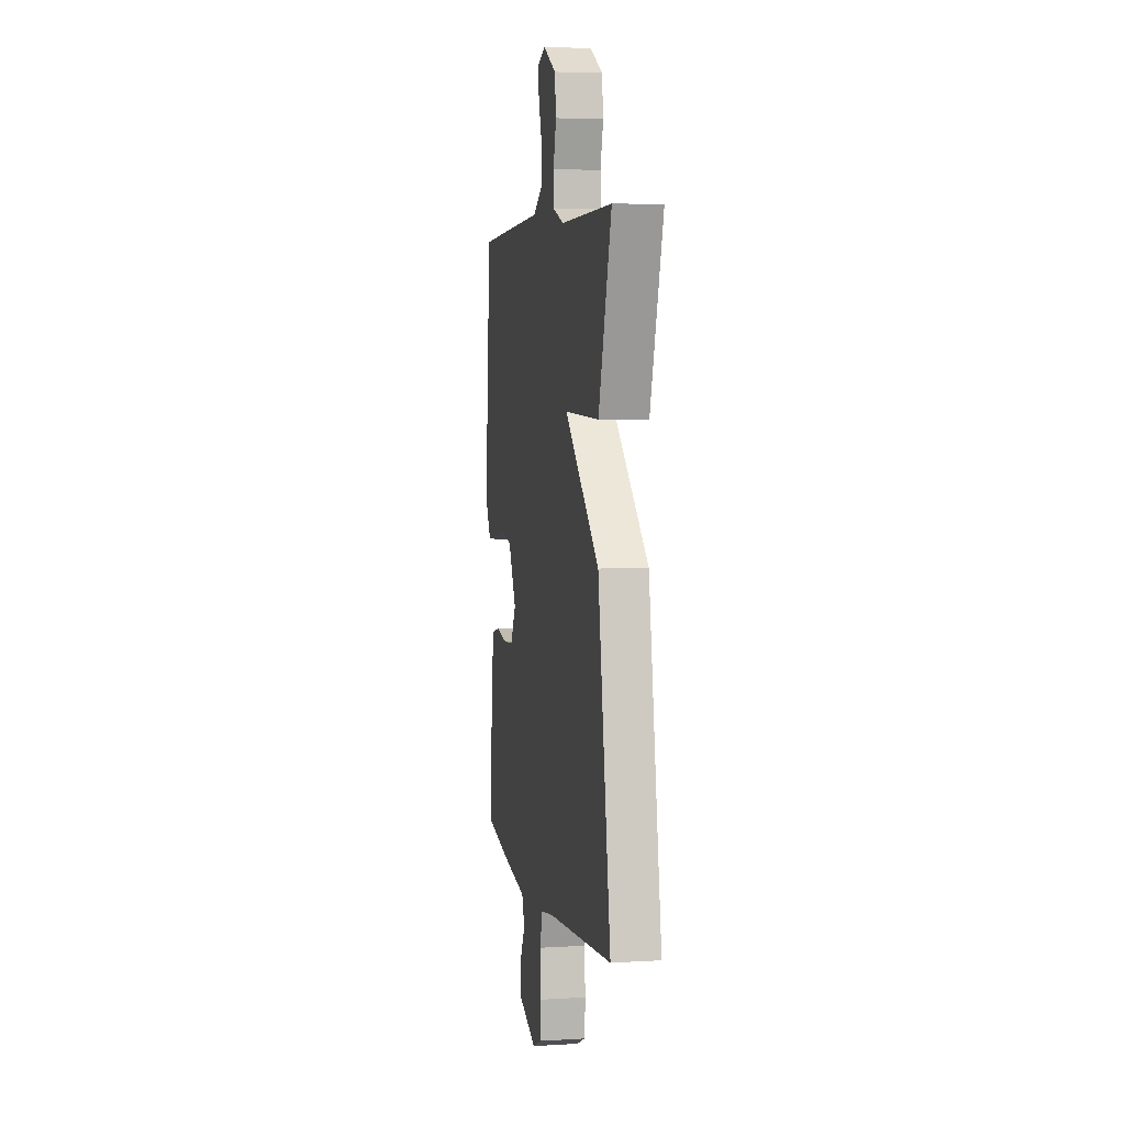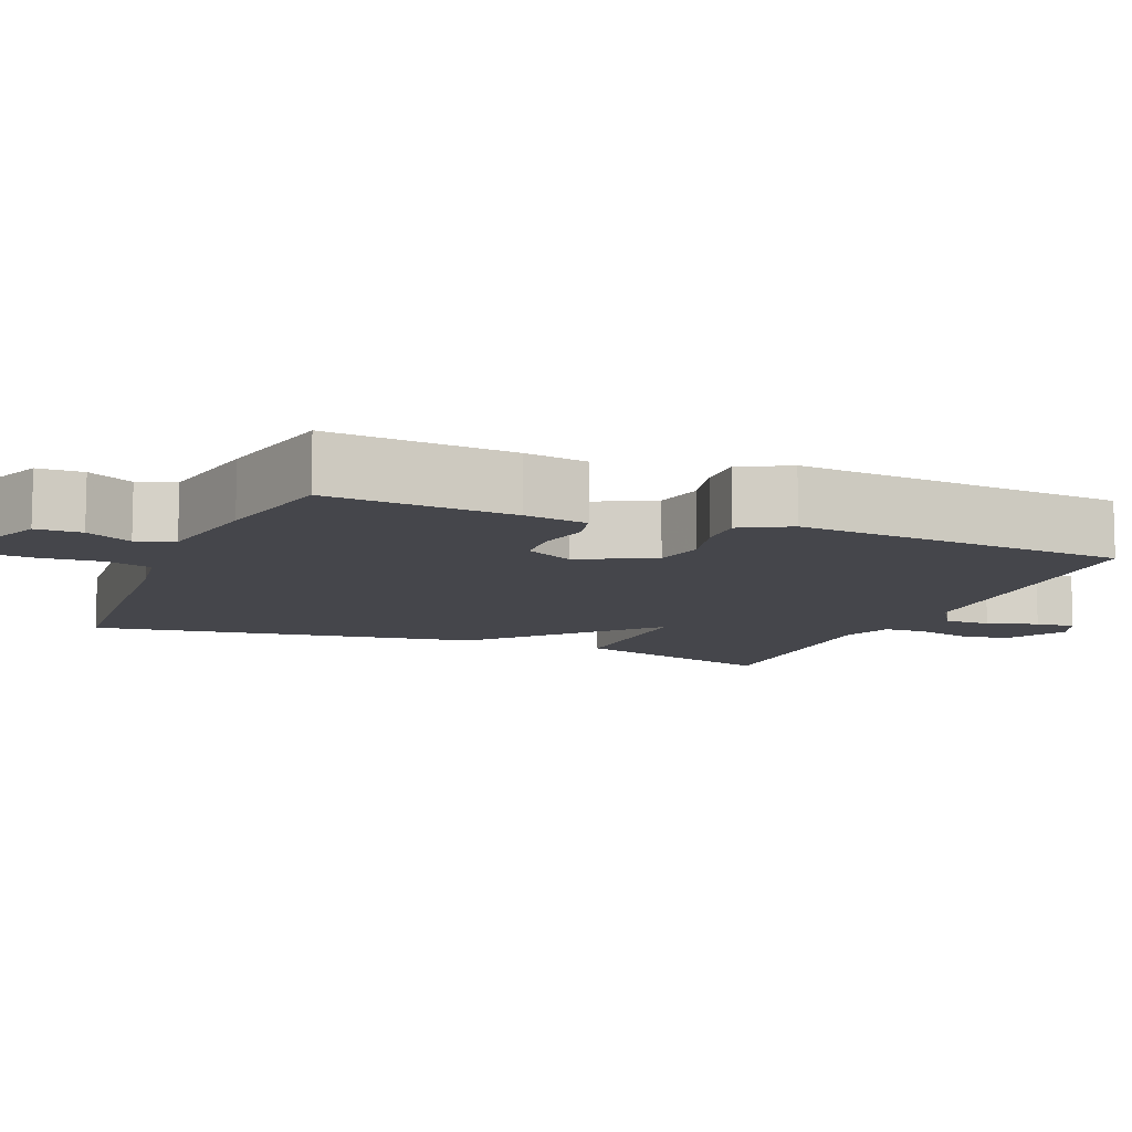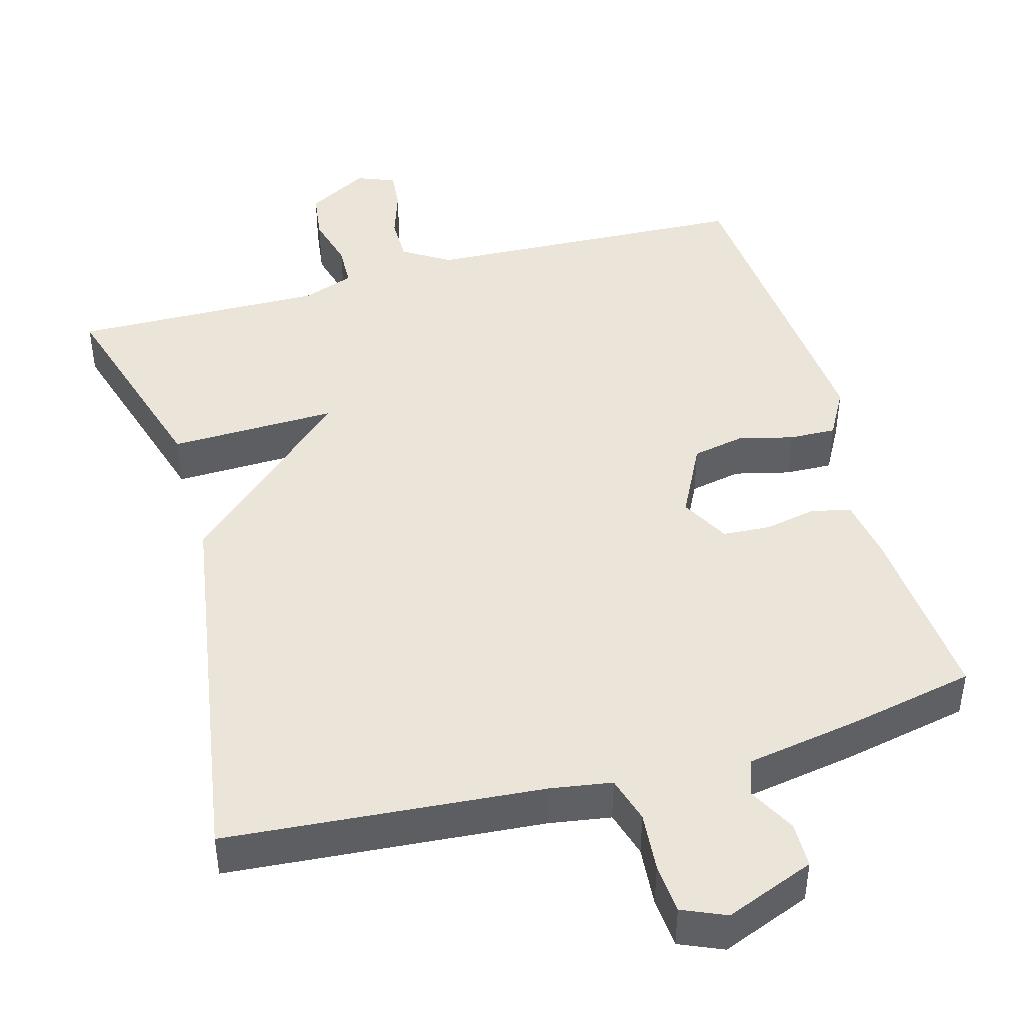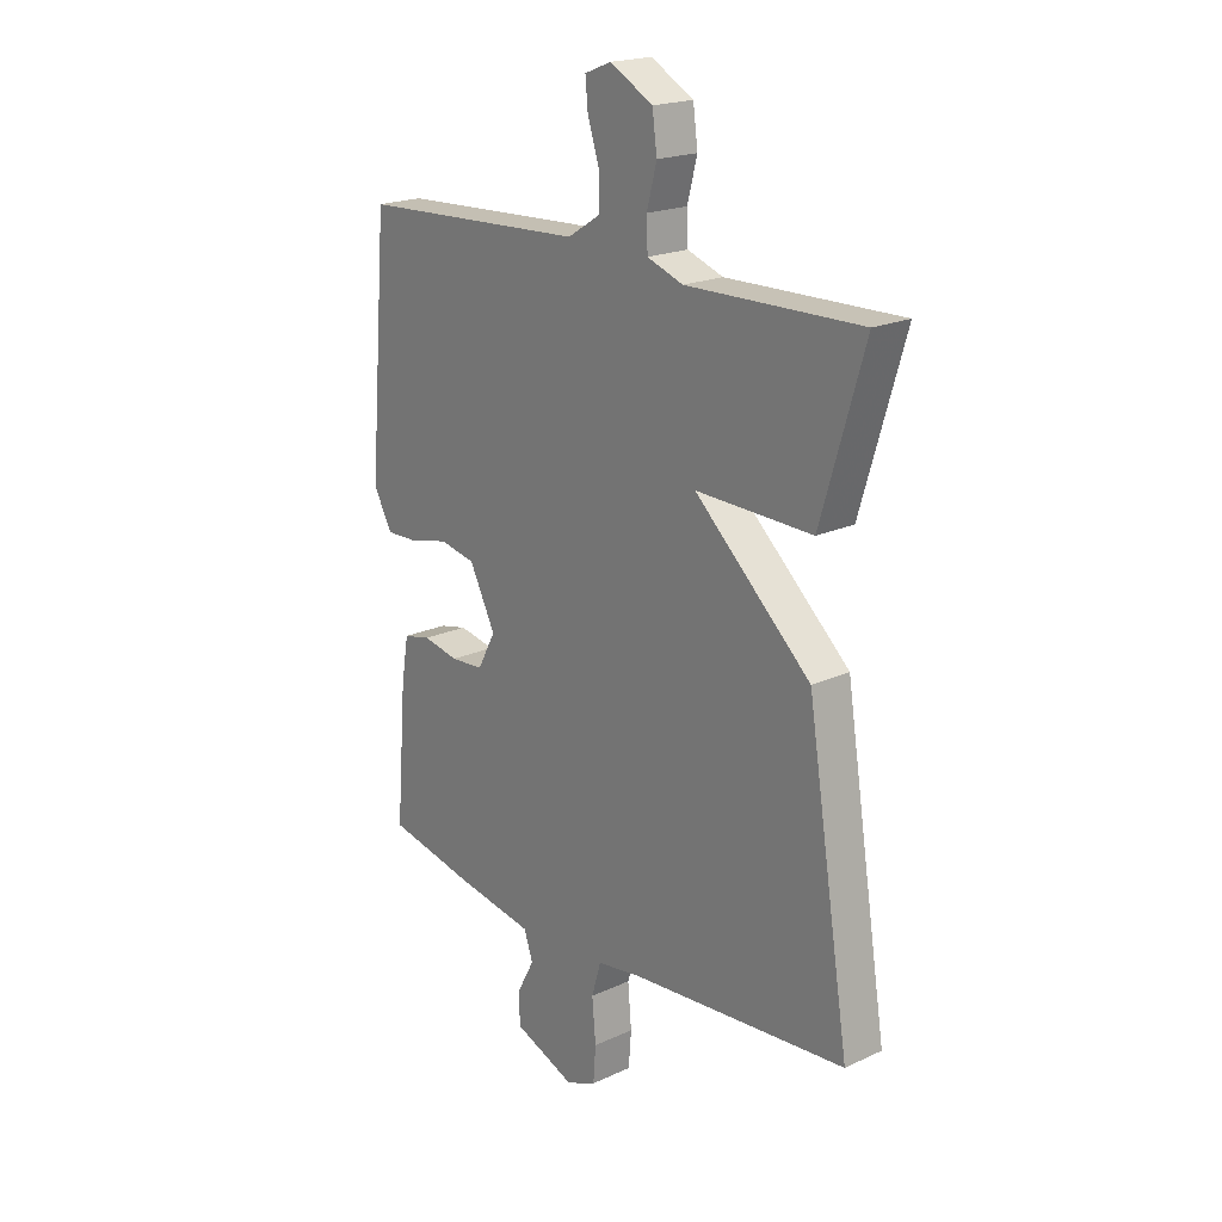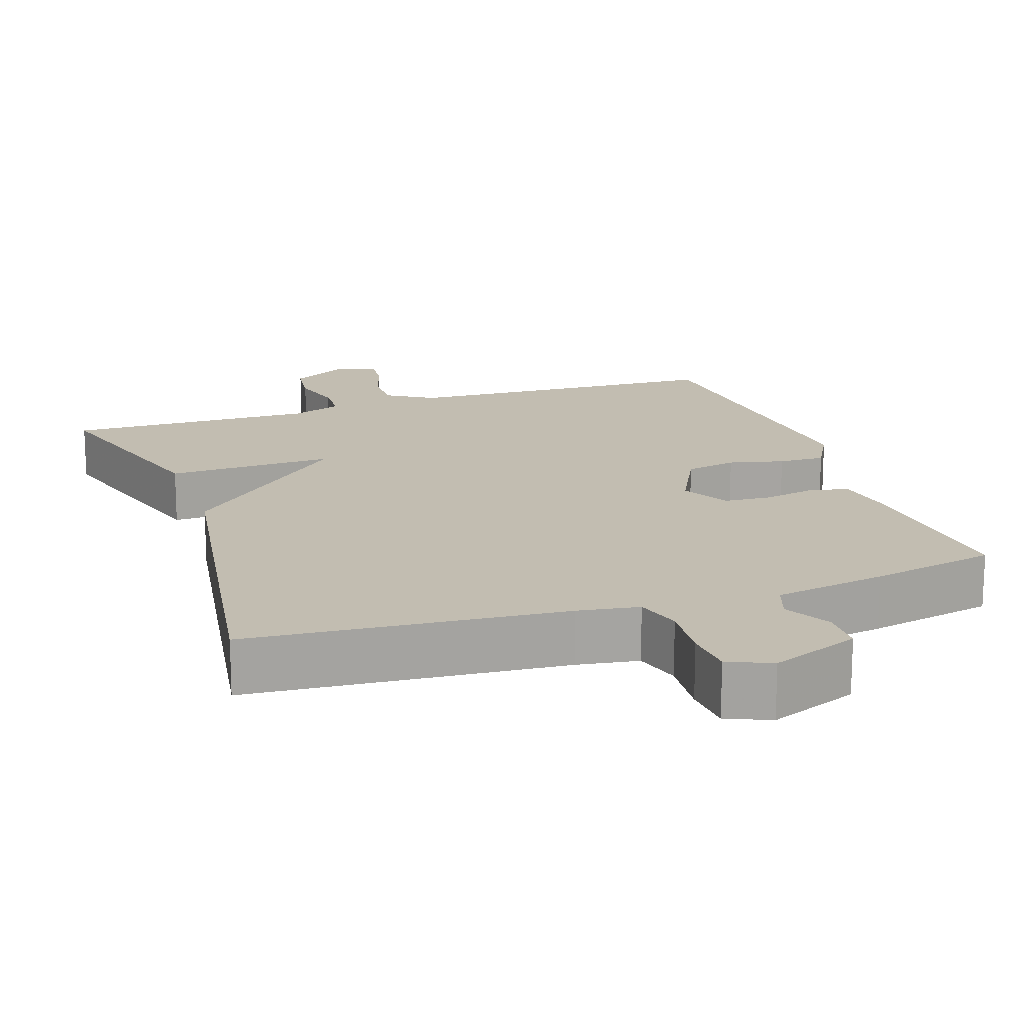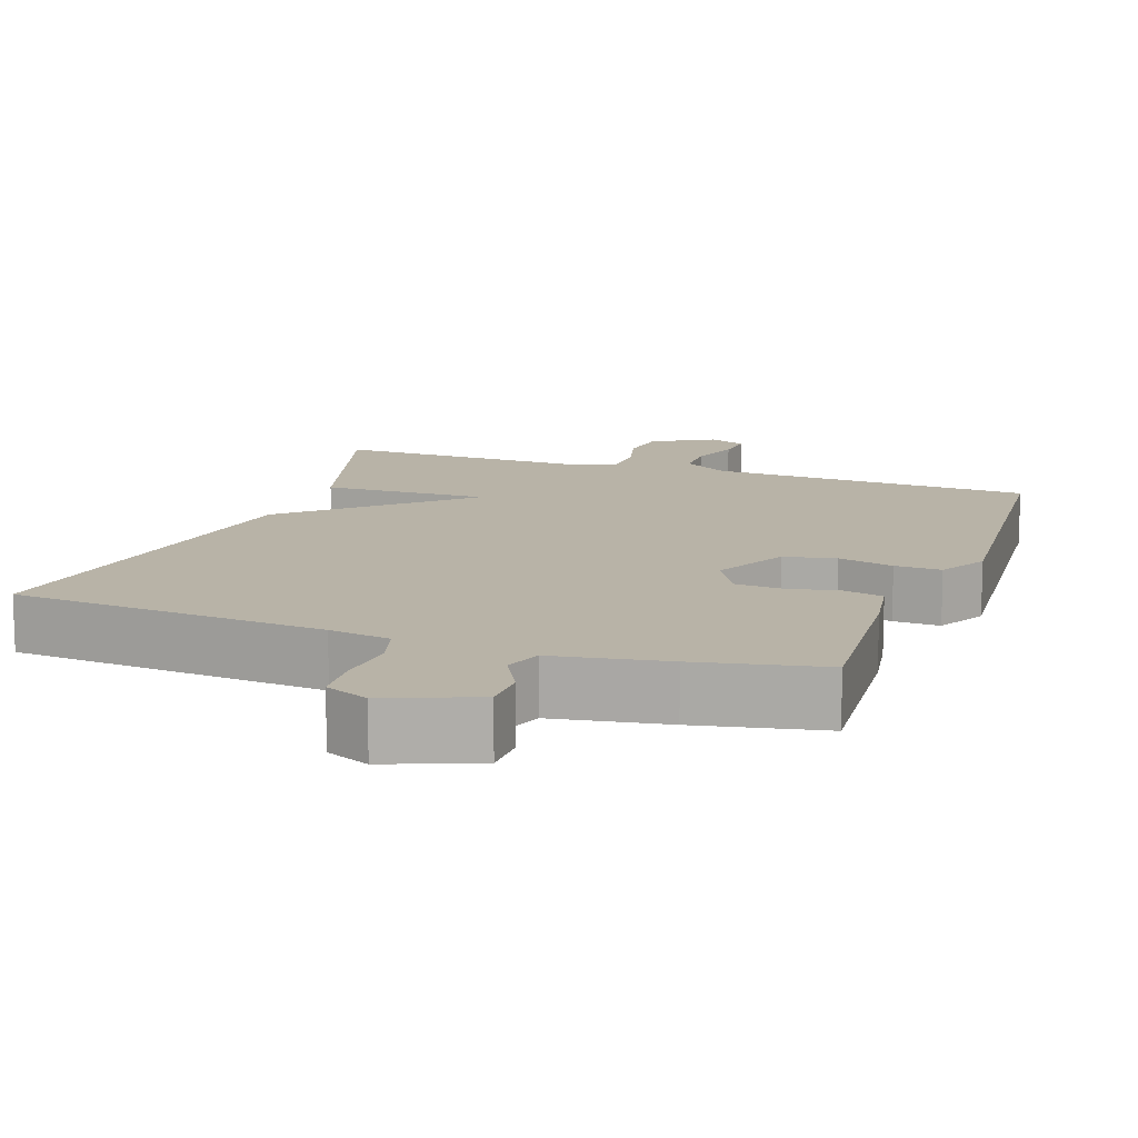
<metadata>
{"format":"obj","ext":"obj","renderer":"f3d","projection":"perspective","resolution":1024,"background":"white","views":[{"elev":4.9,"azim":79.1,"up":"+Z"},{"elev":-10.0,"azim":-112.4,"up":"+Y"},{"elev":44.6,"azim":164.4,"up":"+Y"},{"elev":20.0,"azim":49.7,"up":"+Z"},{"elev":16.9,"azim":161.1,"up":"+Y"},{"elev":12.8,"azim":-160.4,"up":"+Y"}]}
</metadata>
<code>
v -0.5 0.07 0.5
v -0.064 0.07 0.52
v -0.002 0.07 0.559
v -0.002 0.07 0.621
v -0.024 0.07 0.688
v -0.029 0.07 0.741
v 0.022 0.07 0.761
v 0.104 0.07 0.715
v 0.113 0.07 0.648
v 0.094 0.07 0.576
v 0.096 0.07 0.519
v 0.165 0.07 0.494
v 0.5 0.07 0.5
v 0.417 0.07 0.219
v 0.193 0.07 0.225
v 0.417 0.07 0.019
v 0.5 0.07 -0.5
v 0.08 0.07 -0.534
v -0.002 0.07 -0.547
v -0.02 0.07 -0.609
v -0.013 0.07 -0.689
v -0.018 0.07 -0.756
v -0.076 0.07 -0.781
v -0.195 0.07 -0.734
v -0.196 0.07 -0.673
v -0.163 0.07 -0.611
v -0.18 0.07 -0.561
v -0.331 0.07 -0.535
v -0.5 0.07 -0.5
v -0.48 0.07 -0.251
v -0.466 0.07 -0.167
v -0.413 0.07 -0.155
v -0.344 0.07 -0.169
v -0.281 0.07 -0.165
v -0.246 0.07 -0.1
v -0.296 0.07 -0.001
v -0.365 0.07 0.013
v -0.439 0.07 -0.005
v -0.501 0.07 -0.007
v -0.537 0.07 0.058
v -0.5 0 0.5
v -0.064 0 0.52
v -0.002 0 0.559
v -0.002 0 0.621
v -0.024 0 0.688
v -0.029 0 0.741
v 0.022 0 0.761
v 0.104 0 0.715
v 0.113 0 0.648
v 0.094 0 0.576
v 0.096 0 0.519
v 0.165 0 0.494
v 0.5 0 0.5
v 0.417 0 0.219
v 0.193 0 0.225
v 0.417 0 0.019
v 0.5 0 -0.5
v 0.08 0 -0.534
v -0.002 0 -0.547
v -0.02 0 -0.609
v -0.013 0 -0.689
v -0.018 0 -0.756
v -0.076 0 -0.781
v -0.195 0 -0.734
v -0.196 0 -0.673
v -0.163 0 -0.611
v -0.18 0 -0.561
v -0.331 0 -0.535
v -0.5 0 -0.5
v -0.48 0 -0.251
v -0.466 0 -0.167
v -0.413 0 -0.155
v -0.344 0 -0.169
v -0.281 0 -0.165
v -0.246 0 -0.1
v -0.296 0 -0.001
v -0.365 0 0.013
v -0.439 0 -0.005
v -0.501 0 -0.007
v -0.537 0 0.058
f 40 1 2
f 39 40 2
f 38 39 2
f 37 38 2
f 36 37 2 3
f 35 36 3
f 31 32 33
f 30 31 33
f 29 30 33
f 28 29 33
f 27 28 33
f 27 33 34
f 26 27 34 35
f 24 25 26
f 23 24 26
f 22 23 26
f 21 22 26
f 20 21 26
f 26 35 3
f 20 26 3
f 19 20 3
f 15 16 17 18
f 12 13 14 15
f 15 18 19
f 12 15 19
f 11 12 19
f 8 9 10
f 7 8 10
f 6 7 10
f 5 6 10
f 4 5 10
f 3 4 10 11
f 3 11 19
f 42 41 80
f 42 80 79
f 42 79 78
f 42 78 77
f 43 42 77 76
f 43 76 75
f 73 72 71
f 73 71 70
f 73 70 69
f 73 69 68
f 73 68 67
f 74 73 67
f 75 74 67 66
f 66 65 64
f 66 64 63
f 66 63 62
f 66 62 61
f 66 61 60
f 43 75 66
f 43 66 60
f 43 60 59
f 58 57 56 55
f 55 54 53 52
f 59 58 55
f 59 55 52
f 59 52 51
f 50 49 48
f 50 48 47
f 50 47 46
f 50 46 45
f 50 45 44
f 51 50 44 43
f 59 51 43
f 1 41 42 2
f 2 42 43 3
f 3 43 44 4
f 4 44 45 5
f 5 45 46 6
f 6 46 47 7
f 7 47 48 8
f 8 48 49 9
f 9 49 50 10
f 10 50 51 11
f 11 51 52 12
f 12 52 53 13
f 13 53 54 14
f 14 54 55 15
f 15 55 56 16
f 16 56 57 17
f 17 57 58 18
f 18 58 59 19
f 19 59 60 20
f 20 60 61 21
f 21 61 62 22
f 22 62 63 23
f 23 63 64 24
f 24 64 65 25
f 25 65 66 26
f 26 66 67 27
f 27 67 68 28
f 28 68 69 29
f 29 69 70 30
f 30 70 71 31
f 31 71 72 32
f 32 72 73 33
f 33 73 74 34
f 34 74 75 35
f 35 75 76 36
f 36 76 77 37
f 37 77 78 38
f 38 78 79 39
f 39 79 80 40
f 40 80 41 1

</code>
